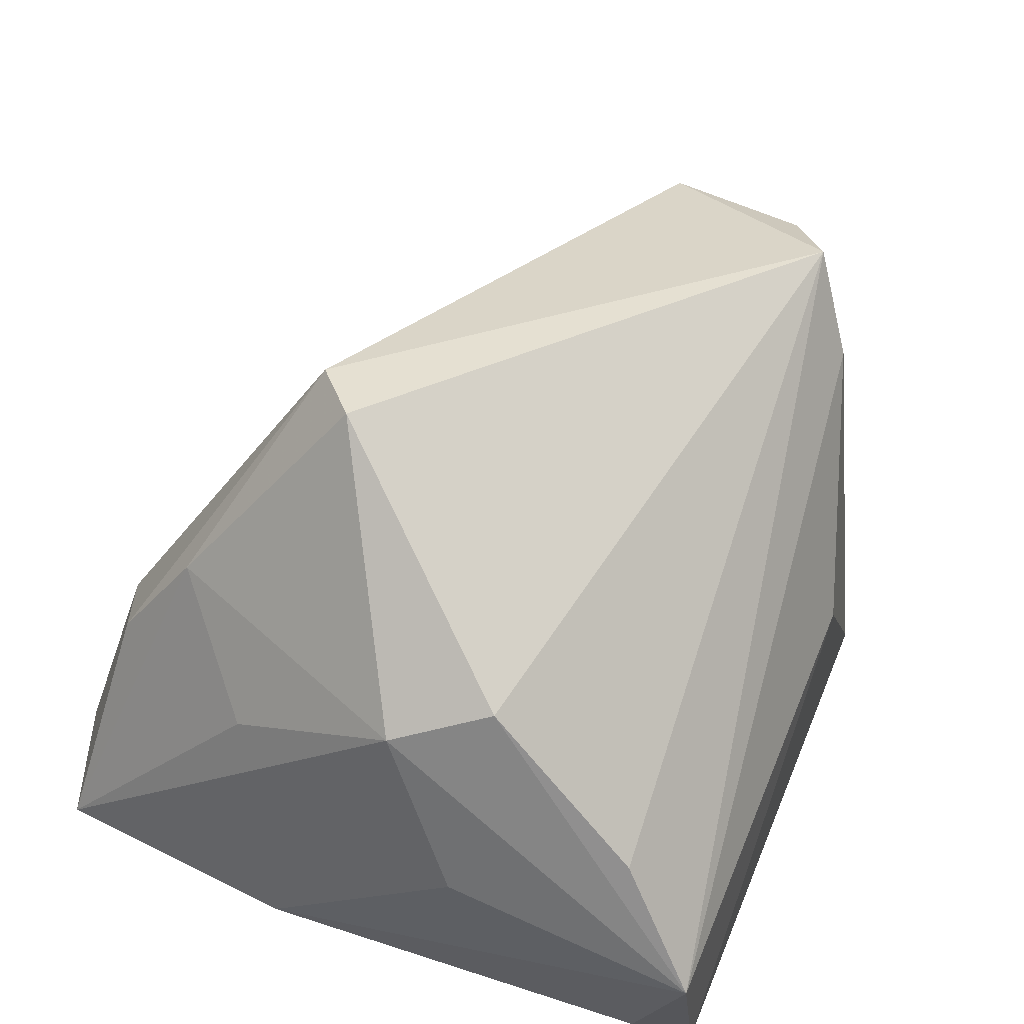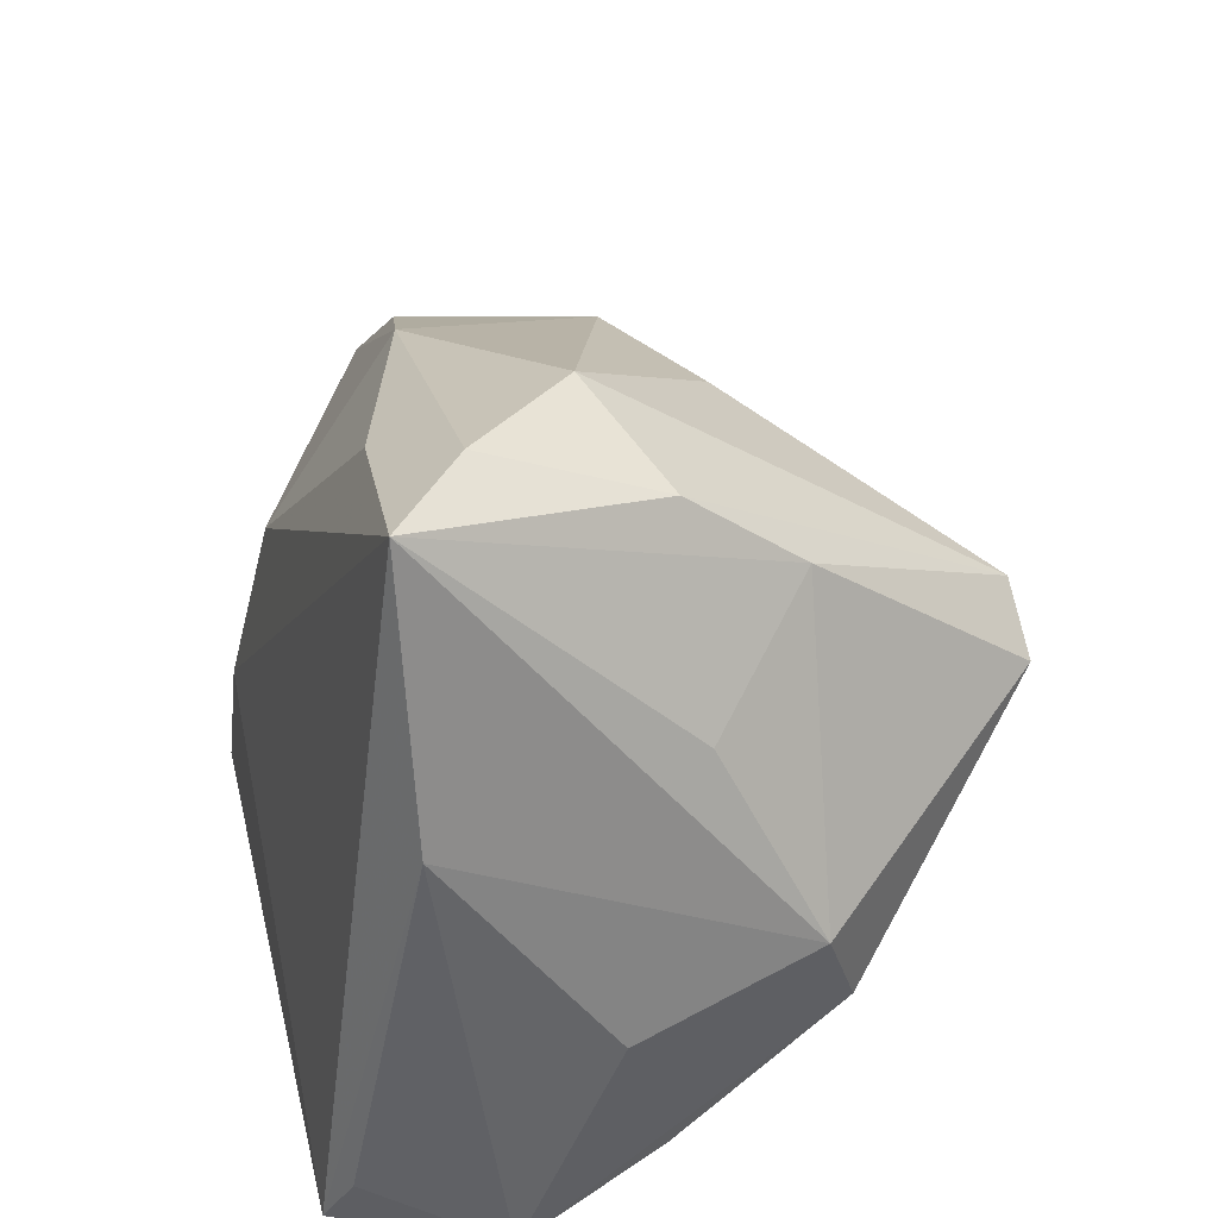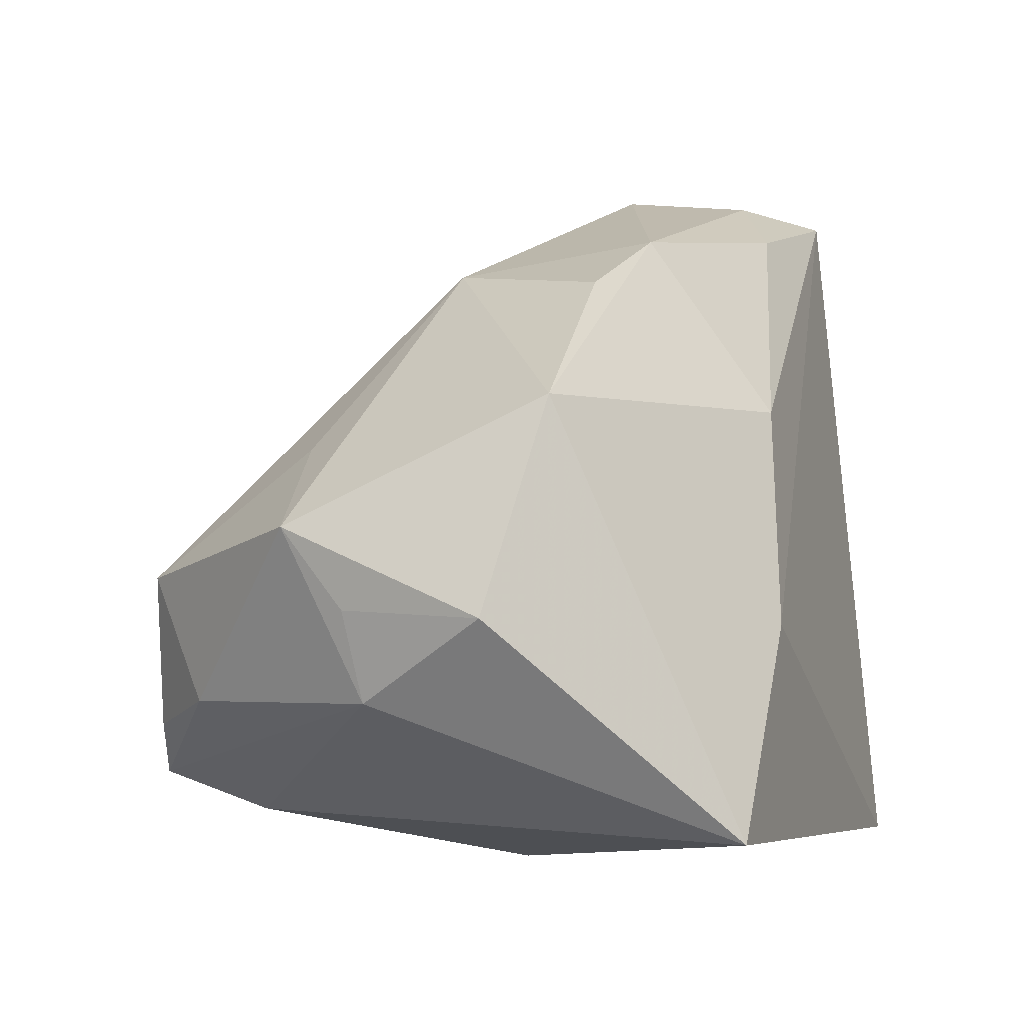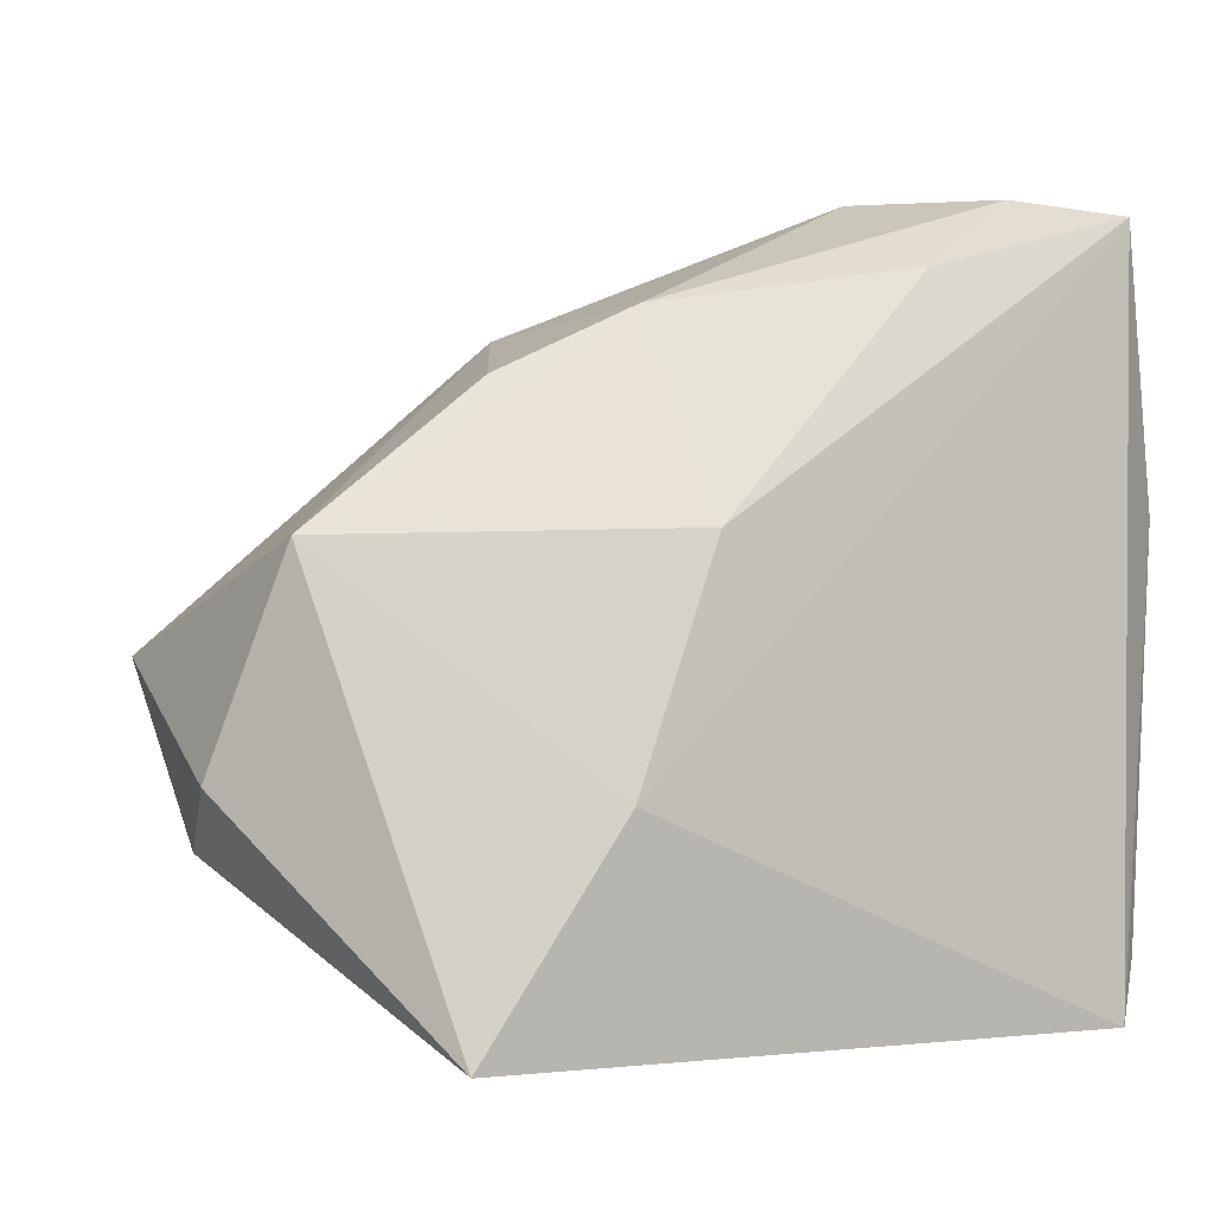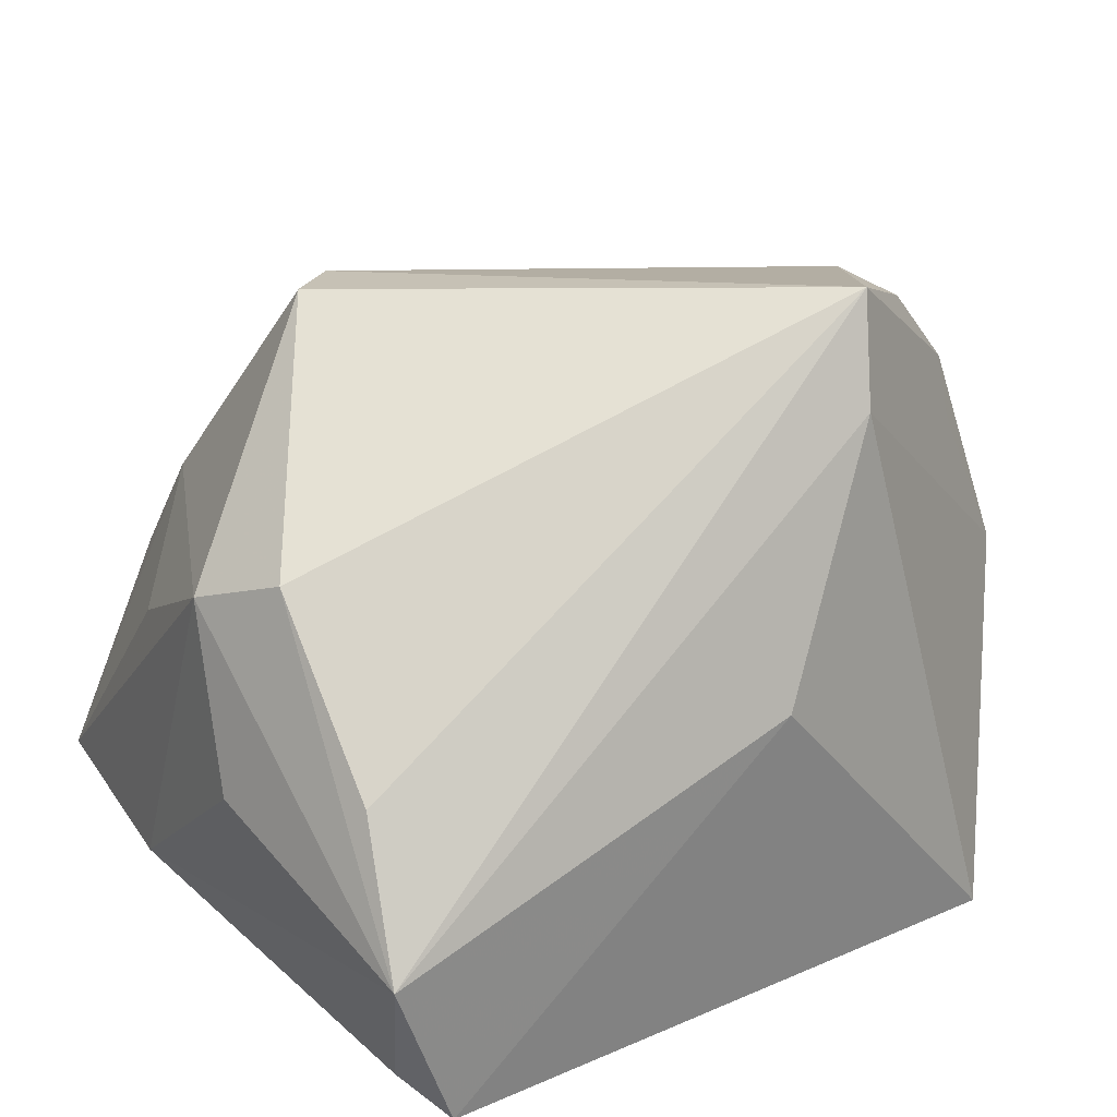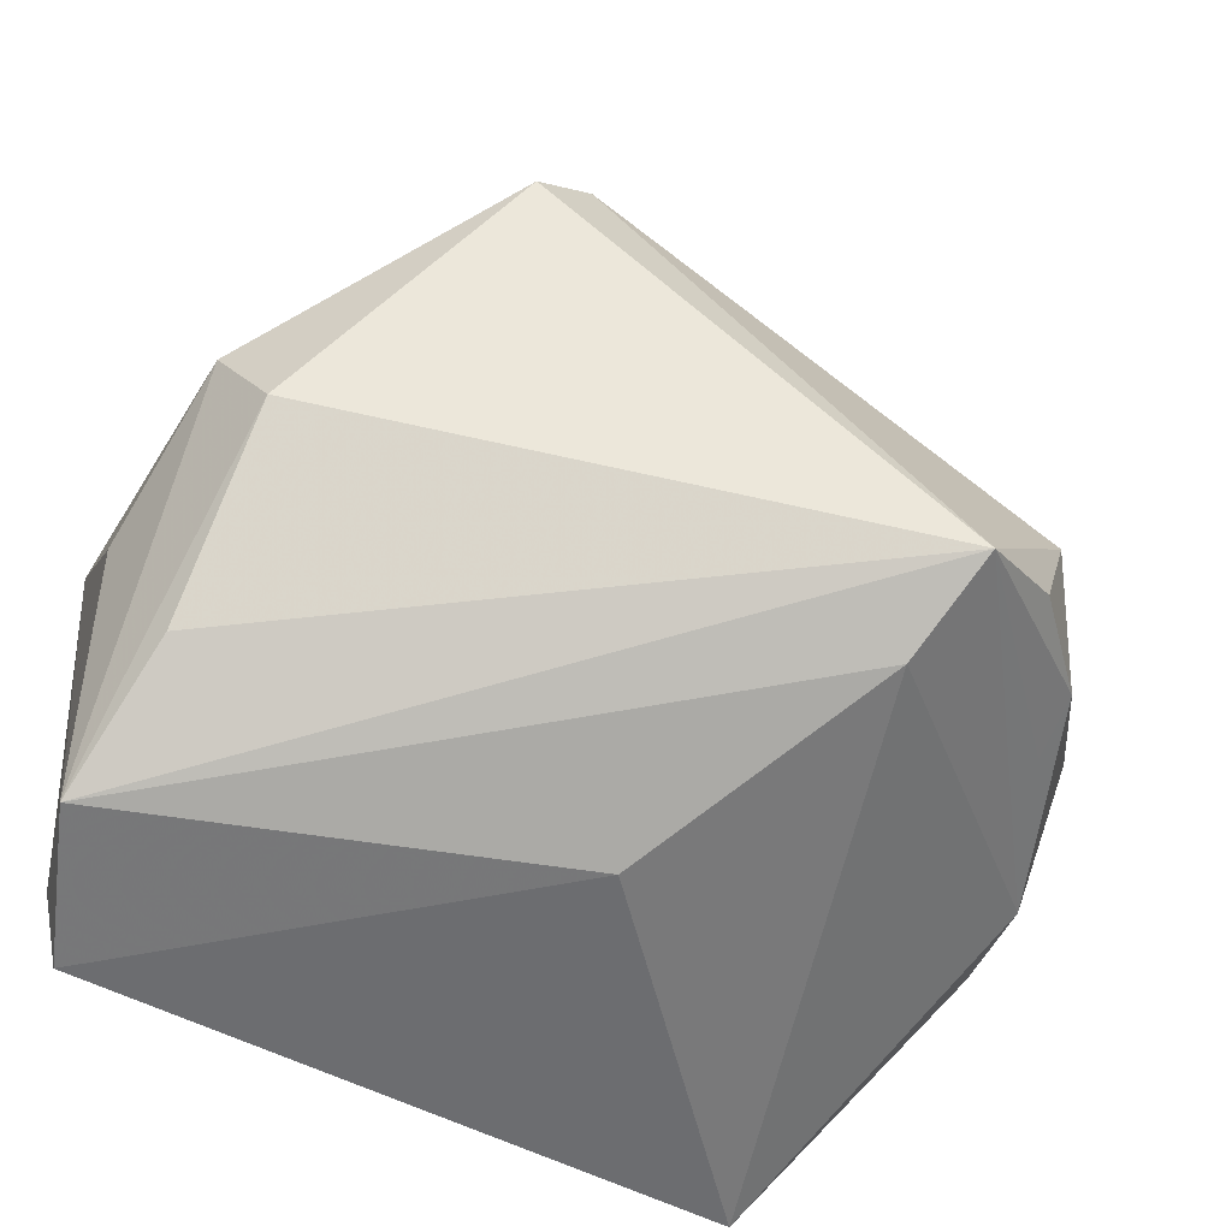
<metadata>
{"format":"obj","ext":"obj","renderer":"f3d","projection":"perspective","resolution":1024,"background":"white","views":[{"elev":42.2,"azim":-65.8,"up":"+Z"},{"elev":33.5,"azim":-103.2,"up":"+Y"},{"elev":-2.3,"azim":109.5,"up":"+Y"},{"elev":6.0,"azim":151.7,"up":"+Y"},{"elev":23.4,"azim":-32.5,"up":"+Z"},{"elev":-60.6,"azim":-29.0,"up":"+Y"}]}
</metadata>
<code>
v 0.03745 -0.02894 -0.01271
v -0.04561 -0.0008532 0.01528
v -0.04242 -0.03709 -0.01526
v 0.03254 -0.02 0.04043
v -0.03193 0.04252 0.00341
v 0.02283 -0.007793 -0.03385
v 0.05428 -0.006142 0.007494
v 0.05647 -0.006959 -0.009207
v 0.0421 -0.01668 0.03073
v -0.01722 0.04267 -0.02284
v 0.01212 0.03891 -0.01523
v -0.03121 0.03298 0.01631
v -0.03179 0.04983 -0.01601
v 0.0228 -0.02638 0.0447
v 0.05513 0.002974 0.01438
v 0.04259 -0.01821 0.02359
v 0.01768 0.03485 0.007241
v 0.02046 -0.03089 0.03236
v -0.01804 0.01965 0.04137
v -0.01941 0.04937 -0.003475
v -0.0025 0.03702 0.0139
v 0.006519 -0.03709 0.002652
v -0.04703 -0.008759 -0.004853
v -0.04086 -0.01197 0.01958
v -0.02465 0.0135 0.04193
v -0.04038 -0.02849 0.001027
v 0.03992 -0.03145 -0.03385
v -0.04145 0.04794 -0.02435
v 0.03873 0.01248 0.0181
v -0.04572 0.01604 -0.02343
v 0.03809 -0.00237 0.03842
v 0.02787 0.03207 -0.01306
v 0.01135 0.01762 -0.03004
v -0.04177 0.02122 0.004368
v -0.03522 -0.03594 -0.03385
v 0.05189 -0.01633 0.005939
v 0.04908 0.01722 -0.0145
v -0.03847 -0.02925 -0.03085
f 6 35 28
f 6 27 35
f 1 27 36
f 35 27 22
f 17 29 15
f 35 22 3
f 33 6 28
f 18 22 27
f 27 1 18
f 14 3 18
f 18 3 22
f 36 14 18
f 18 1 36
f 7 15 36
f 16 14 36
f 14 24 26
f 26 3 14
f 24 3 26
f 30 3 23
f 28 35 30
f 28 30 2
f 2 30 23
f 2 3 24
f 23 3 2
f 25 24 14
f 25 2 24
f 10 33 28
f 17 15 37
f 27 6 37
f 6 33 37
f 14 16 9
f 36 15 9
f 9 16 36
f 35 3 38
f 38 30 35
f 3 30 38
f 28 2 34
f 31 9 15
f 31 15 29
f 31 29 17
f 27 37 8
f 36 27 8
f 8 7 36
f 15 7 8
f 8 37 15
f 28 5 13
f 5 20 13
f 13 10 28
f 17 20 21
f 33 10 11
f 11 37 33
f 10 13 11
f 11 13 20
f 11 20 17
f 2 25 12
f 12 34 2
f 12 5 28
f 28 34 12
f 19 25 14
f 14 31 19
f 19 21 20
f 19 31 17
f 17 21 19
f 19 12 25
f 19 20 5
f 5 12 19
f 14 9 4
f 4 31 14
f 9 31 4
f 17 37 32
f 32 11 17
f 37 11 32

</code>
